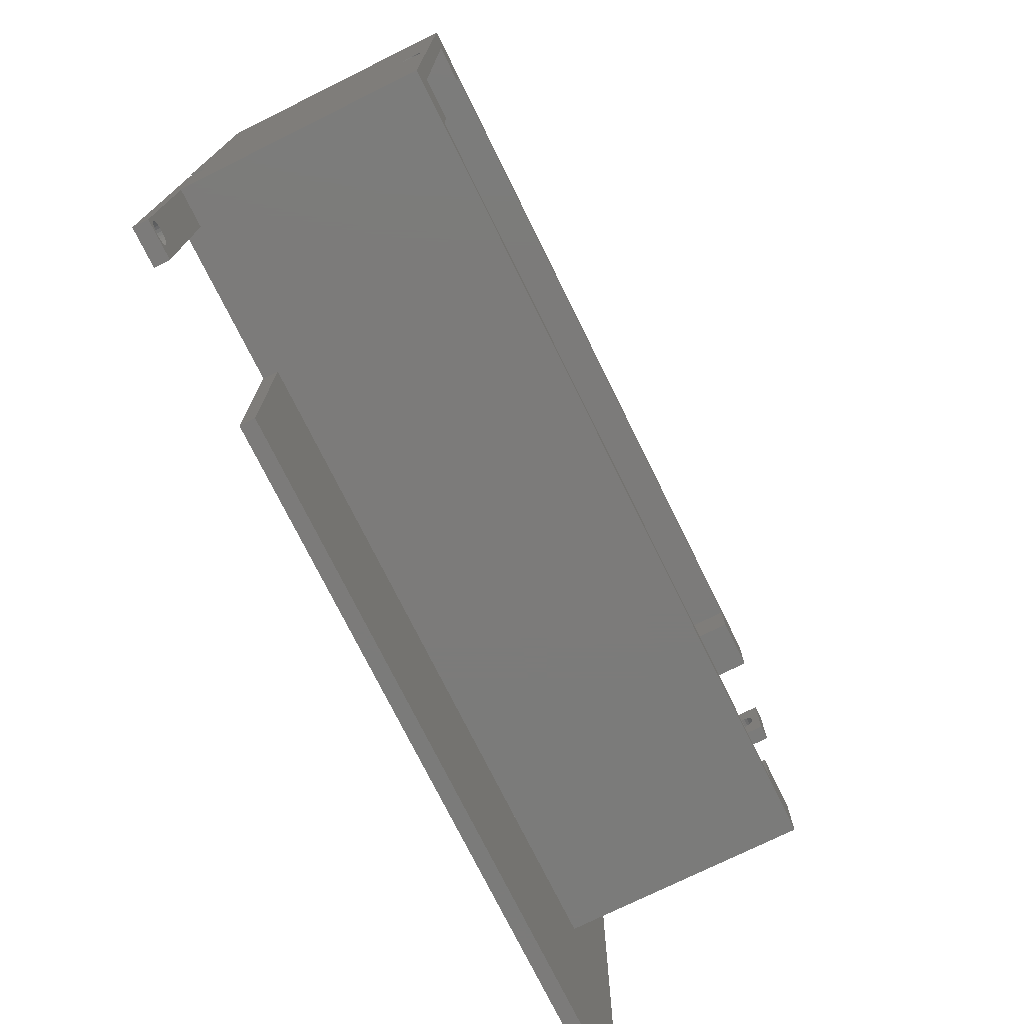
<metadata>
{"format":"stl","ext":"stl","renderer":"f3d","projection":"perspective","resolution":1024,"background":"white","views":[{"elev":-74.6,"azim":-63.7,"up":"+Y"}]}
</metadata>
<code>
# stl→obj: 431 verts, 888 faces
v 416.5 -711 2
v 416.1 -711.1 1.41e-13
v 416.5 -711 1.41e-13
v 416.1 -711.1 2
v 416.9 -711.1 2
v 416.9 -711.1 1.41e-13
v 368.2 -711.5 2
v 367.9 -711.2 5.64e-15
v 368.2 -711.5 5.64e-15
v 367.9 -711.2 2
v 368.4 -711.8 5.64e-15
v 368.4 -711.8 2
v 368.6 -712.1 5.64e-15
v 368.6 -712.1 2
v 368.6 -712.5 2
v 368.6 -712.9 5.64e-15
v 368.6 -712.9 2
v 368.6 -712.5 5.64e-15
v 367.1 -714 2
v 367.5 -714 5.64e-15
v 367.1 -714 5.64e-15
v 367.5 -714 2
v 367.9 -713.8 5.64e-15
v 367.9 -713.8 2
v 366.7 -714 2
v 366.7 -714 5.64e-15
v 368.4 -713.3 5.64e-15
v 368.4 -713.3 2
v 366.1 -713.6 2
v 366.4 -713.8 5.64e-15
v 366.1 -713.6 5.64e-15
v 366.4 -713.8 2
v 368.2 -713.6 5.64e-15
v 368.2 -713.6 2
v 415.8 -711.2 1.41e-13
v 415.8 -711.2 2
v 365.8 -713.3 5.64e-15
v 365.8 -713.3 2
v 367.5 -711.1 5.64e-15
v 367.5 -711.1 2
v 365.7 -712.9 5.64e-15
v 365.7 -712.9 2
v 365.8 -711.8 5.64e-15
v 365.7 -712.1 2
v 365.7 -712.1 5.64e-15
v 365.8 -711.8 2
v 366.7 -711.1 2
v 366.4 -711.2 5.64e-15
v 366.7 -711.1 5.64e-15
v 366.4 -711.2 2
v 366.1 -711.5 5.64e-15
v 366.1 -711.5 2
v 367.1 -711 2
v 367.1 -711 5.64e-15
v 365.6 -712.5 5.64e-15
v 365.6 -712.5 2
v 415.5 -711.5 1.41e-13
v 415.2 -711.8 2
v 415.2 -711.8 1.41e-13
v 415.5 -711.5 2
v 417.8 -711.8 2
v 418 -712.1 1.41e-13
v 418 -712.1 2
v 417.8 -711.8 1.41e-13
v 417.6 -711.5 2
v 417.6 -711.5 1.41e-13
v 418 -712.5 1.41e-13
v 418 -712.5 2
v 481.2 -753.9 5.64e-15
v 481.3 -754.3 2
v 481.3 -754.3 5.64e-15
v 481.2 -753.9 2
v 484.1 -753.5 2
v 484.1 -753.9 5.64e-15
v 484.1 -753.9 2
v 484.1 -753.5 5.64e-15
v 481.6 -754.6 2
v 481.6 -754.6 5.64e-15
v 483.7 -752.5 2
v 483.4 -752.2 5.64e-15
v 483.7 -752.5 5.64e-15
v 483.4 -752.2 2
v 417.3 -711.2 1.41e-13
v 417.3 -711.2 2
v 483 -752.1 5.64e-15
v 483 -752.1 2
v 418 -712.9 1.41e-13
v 418 -712.9 2
v 417.8 -713.3 1.41e-13
v 417.8 -713.3 2
v 483.9 -752.8 5.64e-15
v 483.9 -752.8 2
v 481.1 -753.5 5.64e-15
v 481.1 -753.5 2
v 481.6 -752.5 5.64e-15
v 481.3 -752.8 2
v 481.3 -752.8 5.64e-15
v 481.6 -752.5 2
v 481.2 -753.1 2
v 481.2 -753.1 5.64e-15
v 367.5 -755 2
v 367.9 -754.8 5.64e-15
v 367.5 -755 5.64e-15
v 367.9 -754.8 2
v 481.9 -754.8 2
v 482.2 -755 5.64e-15
v 481.9 -754.8 5.64e-15
v 482.2 -755 2
v 417.6 -713.6 1.41e-13
v 417.6 -713.6 2
v 417.3 -713.8 2
v 417.3 -713.8 1.41e-13
v 415.2 -713.3 1.41e-13
v 415.5 -713.6 2
v 415.5 -713.6 1.41e-13
v 415.2 -713.3 2
v 415 -712.5 1.41e-13
v 415.1 -712.9 2
v 415.1 -712.9 1.41e-13
v 415 -712.5 2
v 416.1 -714 2
v 416.5 -714 1.41e-13
v 416.1 -714 1.41e-13
v 416.5 -714 2
v 415.1 -712.1 1.41e-13
v 415.1 -712.1 2
v 415.8 -713.8 1.41e-13
v 415.8 -713.8 2
v 416.9 -714 2
v 416.9 -714 1.41e-13
v 414.5 -655.8 2
v 485.1 -655.8 1.41e-13
v 414.5 -655.8 1.297e-13
v 485.1 -655.8 2
v 483.9 -658.6 2
v 483.7 -658.9 1.41e-13
v 483.7 -658.9 2
v 483.9 -658.6 1.41e-13
v 481.6 -658.9 2
v 481.9 -659.1 1.41e-13
v 481.6 -658.9 1.41e-13
v 481.9 -659.1 2
v 485.1 -755.5 2
v 485.1 -755.5 5.64e-15
v 365.1 -730 2
v 365.1 -755.5 5.64e-15
v 365.1 -755.5 2
v 365.1 -710.5 4.512e-14
v 365.1 -710.5 2
v 414.5 -710.5 5.64e-14
v 414.5 -710.5 2
v 370.1 -755.5 1.128e-14
v 370.1 -755.5 2
v 414.5 -656 2
v 414.5 -658 1.748e-13
v 414.5 -658 2
v 483.4 -659.1 2
v 483.4 -659.1 1.41e-13
v 481.2 -657.4 1.41e-13
v 481.1 -657.8 2
v 481.1 -657.8 1.41e-13
v 481.2 -657.4 2
v 481.6 -656.8 1.41e-13
v 481.3 -657.1 2
v 481.3 -657.1 1.41e-13
v 481.6 -656.8 2
v 482.6 -659.3 2
v 483 -659.3 1.41e-13
v 482.6 -659.3 1.41e-13
v 483 -659.3 2
v 481.2 -658.2 1.41e-13
v 481.3 -658.6 2
v 481.3 -658.6 1.41e-13
v 481.2 -658.2 2
v 482.2 -659.3 2
v 482.2 -659.3 1.41e-13
v 481.9 -656.5 2
v 481.9 -656.5 1.41e-13
v 483.7 -656.8 2
v 483.4 -656.5 1.41e-13
v 483.7 -656.8 1.41e-13
v 483.4 -656.5 2
v 484.1 -657.4 2
v 484.1 -657.8 1.41e-13
v 484.1 -657.8 2
v 484.1 -657.4 1.41e-13
v 483 -656.4 1.41e-13
v 483 -656.4 2
v 482.6 -656.3 2
v 482.2 -656.4 1.41e-13
v 482.6 -656.3 1.41e-13
v 482.2 -656.4 2
v 483.9 -657.1 1.41e-13
v 483.9 -657.1 2
v 484.1 -658.2 1.41e-13
v 484.1 -658.2 2
v 366.4 -754.8 2
v 366.7 -755 5.64e-15
v 366.4 -754.8 5.64e-15
v 366.7 -755 2
v 365.7 -753.1 5.64e-15
v 365.6 -753.5 2
v 365.6 -753.5 5.64e-15
v 365.7 -753.1 2
v 484.1 -753.1 2
v 484.1 -753.1 5.64e-15
v 366.7 -752.1 2
v 366.4 -752.2 5.64e-15
v 366.7 -752.1 5.64e-15
v 366.4 -752.2 2
v 365.7 -753.9 5.64e-15
v 365.8 -754.3 2
v 365.8 -754.3 5.64e-15
v 365.7 -753.9 2
v 367.5 -752.1 2
v 367.1 -752 5.64e-15
v 367.5 -752.1 5.64e-15
v 367.1 -752 2
v 367.9 -752.2 2
v 367.9 -752.2 5.64e-15
v 368.6 -753.1 2
v 368.6 -753.5 5.64e-15
v 368.6 -753.5 2
v 368.6 -753.1 5.64e-15
v 367.1 -755 2
v 367.1 -755 5.64e-15
v 366.1 -754.6 2
v 366.1 -754.6 5.64e-15
v 366.1 -752.5 5.64e-15
v 366.1 -752.5 2
v 368.6 -753.9 5.64e-15
v 368.6 -753.9 2
v 368.4 -752.8 2
v 368.4 -752.8 5.64e-15
v 368.4 -754.3 5.64e-15
v 368.4 -754.3 2
v 365.8 -752.8 5.64e-15
v 365.8 -752.8 2
v 368.2 -752.5 2
v 368.2 -752.5 5.64e-15
v 368.2 -754.6 5.64e-15
v 368.2 -754.6 2
v 483.9 -754.3 5.64e-15
v 483.9 -754.3 2
v 483 -755 2
v 483.4 -754.8 5.64e-15
v 483 -755 5.64e-15
v 483.4 -754.8 2
v 483.7 -754.6 5.64e-15
v 483.7 -754.6 2
v 482.6 -752 5.64e-15
v 482.6 -752 2
v 482.2 -752.1 5.64e-15
v 482.2 -752.1 2
v 482.6 -755 5.64e-15
v 482.6 -755 2
v 481.9 -752.2 5.64e-15
v 481.9 -752.2 2
v 414.5 -664.3 2
v 414.5 -664.3 1.41e-13
v 370.1 -730 1.128e-14
v 370.1 -730 2
v 434.6 -664.3 1.184e-13
v 434.6 -658 1.523e-13
v 456.8 -658 2.82e-13
v 466.8 -658 3.722e-13
v 466.8 -664.3 1.918e-13
v 390.1 -730 1.128e-14
v 390.1 -755.5 1.128e-14
v 456.8 -664.3 1.918e-13
v 390.1 -730 2
v 390.1 -755.5 2
v 474.1 -730 2
v 474.1 -656 2
v 365.1 -656 1.692e-14
v 412 -656 2
v 412 -656 0
v 365.1 -656 34
v 474.1 -656 34
v 365.1 -730 34
v 365.1 -694.1 32.56
v 365.1 -693.8 32.8
v 365.1 -693.4 32.95
v 365.1 -693 33
v 365.1 -694.3 32.25
v 365.1 -708 2
v 365.1 -708 0
v 365.1 -694.5 31.89
v 365.1 -694.5 31.5
v 365.1 -692.6 32.95
v 365.1 -692.3 32.8
v 365.1 -692 32.56
v 365.1 -691.7 32.25
v 365.1 -691.6 31.89
v 365.1 -691.5 31.5
v 365.1 -694.1 30.44
v 365.1 -694.3 30.75
v 365.1 -694.5 31.11
v 365.1 -693.8 30.2
v 365.1 -693.4 30.05
v 365.1 -693 30
v 365.1 -692.6 30.05
v 365.1 -692.3 30.2
v 365.1 -692 30.44
v 365.1 -691.7 30.75
v 365.1 -691.6 31.11
v 382.3 -664.3 4
v 382.3 -721.8 14
v 382.3 -721.8 4
v 382.3 -693 14
v 382.3 -664.3 14
v 474.1 -730 34
v 466.8 -721.8 4
v 414.6 -664.3 4
v 434.6 -664.3 4
v 456.8 -664.3 4
v 466.8 -664.3 4
v 474.1 -721.8 29
v 474.1 -697 29
v 474.1 -693.8 30.2
v 474.1 -694.1 30.44
v 474.1 -697 34
v 474.1 -694.3 30.75
v 474.1 -694.5 31.11
v 474.1 -694.5 31.5
v 474.1 -693.4 30.05
v 474.1 -693 30
v 474.1 -692.6 30.05
v 474.1 -692.3 30.2
v 474.1 -692 30.44
v 474.1 -691.7 30.75
v 474.1 -689 29
v 474.1 -691.6 31.11
v 474.1 -691.5 31.5
v 474.1 -664.3 29
v 474.1 -664.3 34
v 474.1 -693.4 32.95
v 474.1 -689 34
v 474.1 -693.8 32.8
v 474.1 -694.1 32.56
v 474.1 -694.3 32.25
v 474.1 -694.5 31.89
v 474.1 -693 33
v 474.1 -692.6 32.95
v 474.1 -692.3 32.8
v 474.1 -692 32.56
v 474.1 -691.7 32.25
v 474.1 -691.6 31.89
v 474.1 -721.8 34
v 466.8 -721.8 14
v 367.1 -691.7 32.25
v 367.1 -691.6 31.89
v 414.6 -664.3 14
v 367.1 -721.8 29
v 367.1 -693.4 30.05
v 367.1 -721.8 34
v 367.1 -693 30
v 367.1 -664.3 29
v 367.1 -693.8 30.2
v 367.1 -694.1 30.44
v 367.1 -694.3 30.75
v 367.1 -694.5 31.11
v 367.1 -694.5 31.5
v 367.1 -692.6 30.05
v 367.1 -692.3 30.2
v 367.1 -692 30.44
v 367.1 -691.7 30.75
v 367.1 -691.6 31.11
v 367.1 -691.5 31.5
v 367.1 -693 33
v 367.1 -664.3 34
v 367.1 -693.4 32.95
v 367.1 -693.8 32.8
v 367.1 -694.1 32.56
v 367.1 -694.3 32.25
v 367.1 -694.5 31.89
v 367.1 -692.6 32.95
v 367.1 -692.3 32.8
v 367.1 -692 32.56
v 466.8 -658 34
v 466.8 -664.3 29
v 466.8 -664.3 34
v 466.8 -721.8 34
v 466.8 -728 14
v 466.8 -728 34
v 466.8 -721.8 29
v 372.3 -721.8 29
v 372.3 -721.8 34
v 414.6 -658 2
v 414.6 -664.3 2
v 414.6 -658 14
v 372.3 -664.3 29
v 456.8 -658 14
v 456.8 -664.3 14
v 434.6 -658 14
v 434.6 -664.3 14
v 372.3 -658 14
v 372.3 -728 14
v 372.3 -664.3 34
v 372.3 -658 34
v 372.3 -728 34
v 472.1 -697 34
v 472.1 -694.1 32.56
v 472.1 -697 29
v 472.1 -693.8 32.8
v 472.1 -693.4 32.95
v 472.1 -689 34
v 472.1 -694.3 32.25
v 472.1 -694.5 31.89
v 472.1 -694.5 31.5
v 472.1 -693 33
v 472.1 -692.6 32.95
v 472.1 -692.3 32.8
v 472.1 -692 32.56
v 472.1 -691.7 32.25
v 472.1 -691.6 31.89
v 472.1 -691.5 31.5
v 472.1 -693.4 30.05
v 472.1 -689 29
v 472.1 -693.8 30.2
v 472.1 -694.1 30.44
v 472.1 -694.3 30.75
v 472.1 -694.5 31.11
v 472.1 -693 30
v 472.1 -692.6 30.05
v 472.1 -692.3 30.2
v 472.1 -692 30.44
v 472.1 -691.7 30.75
v 472.1 -691.6 31.11
v 412 -708 2
v 412 -708 0
f 1 2 3
f 2 1 4
f 5 3 6
f 3 5 1
f 7 8 9
f 8 7 10
f 7 11 12
f 11 7 9
f 12 13 14
f 13 12 11
f 15 16 17
f 16 15 18
f 19 20 21
f 20 19 22
f 22 23 20
f 23 22 24
f 25 21 26
f 21 25 19
f 17 27 28
f 27 17 16
f 29 30 31
f 30 29 32
f 24 33 23
f 33 24 34
f 28 33 34
f 33 28 27
f 32 26 30
f 26 32 25
f 4 35 2
f 35 4 36
f 14 18 15
f 18 14 13
f 37 29 31
f 29 37 38
f 10 39 8
f 39 10 40
f 41 38 37
f 38 41 42
f 43 44 45
f 44 43 46
f 47 48 49
f 48 47 50
f 51 46 43
f 46 51 52
f 53 49 54
f 49 53 47
f 55 42 41
f 42 55 56
f 45 56 55
f 56 45 44
f 50 51 48
f 51 50 52
f 40 54 39
f 54 40 53
f 57 58 59
f 58 57 60
f 36 57 35
f 57 36 60
f 61 62 63
f 62 61 64
f 65 64 61
f 64 65 66
f 63 67 68
f 67 63 62
f 69 70 71
f 70 69 72
f 73 74 75
f 74 73 76
f 71 77 78
f 77 71 70
f 79 80 81
f 80 79 82
f 65 83 66
f 83 65 84
f 82 85 80
f 85 82 86
f 68 87 88
f 87 68 67
f 88 89 90
f 89 88 87
f 79 91 92
f 91 79 81
f 93 72 69
f 72 93 94
f 84 6 83
f 6 84 5
f 95 96 97
f 96 95 98
f 97 99 100
f 99 97 96
f 101 102 103
f 102 101 104
f 105 106 107
f 106 105 108
f 90 109 110
f 109 90 89
f 111 109 112
f 109 111 110
f 113 114 115
f 114 113 116
f 117 118 119
f 118 117 120
f 121 122 123
f 122 121 124
f 125 120 117
f 120 125 126
f 114 127 115
f 127 114 128
f 119 116 113
f 116 119 118
f 59 126 125
f 126 59 58
f 129 112 130
f 112 129 111
f 128 123 127
f 123 128 121
f 124 130 122
f 130 124 129
f 131 132 133
f 132 131 134
f 135 136 137
f 136 135 138
f 139 140 141
f 140 139 142
f 132 143 144
f 143 132 134
f 145 146 147
f 146 145 148
f 148 145 149
f 149 150 148
f 150 149 151
f 152 147 146
f 147 152 153
f 154 155 156
f 155 154 133
f 133 154 131
f 157 136 158
f 136 157 137
f 159 160 161
f 160 159 162
f 163 164 165
f 164 163 166
f 167 168 169
f 168 167 170
f 171 172 173
f 172 171 174
f 170 158 168
f 158 170 157
f 175 169 176
f 169 175 167
f 177 163 178
f 163 177 166
f 179 180 181
f 180 179 182
f 183 184 185
f 184 183 186
f 182 187 180
f 187 182 188
f 161 174 171
f 174 161 160
f 189 190 191
f 190 189 192
f 173 139 141
f 139 173 172
f 142 176 140
f 176 142 175
f 165 162 159
f 162 165 164
f 179 193 194
f 193 179 181
f 194 186 183
f 186 194 193
f 185 195 196
f 195 185 184
f 188 191 187
f 191 188 189
f 192 178 190
f 178 192 177
f 196 138 135
f 138 196 195
f 197 198 199
f 198 197 200
f 201 202 203
f 202 201 204
f 205 76 73
f 76 205 206
f 207 208 209
f 208 207 210
f 211 212 213
f 212 211 214
f 215 216 217
f 216 215 218
f 219 217 220
f 217 219 215
f 221 222 223
f 222 221 224
f 225 103 226
f 103 225 101
f 200 226 198
f 226 200 225
f 227 199 228
f 199 227 197
f 218 209 216
f 209 218 207
f 210 229 208
f 229 210 230
f 223 231 232
f 231 223 222
f 233 224 221
f 224 233 234
f 232 235 236
f 235 232 231
f 237 204 201
f 204 237 238
f 239 220 240
f 220 239 219
f 203 214 211
f 214 203 202
f 239 234 233
f 234 239 240
f 236 241 242
f 241 236 235
f 213 227 228
f 227 213 212
f 229 238 237
f 238 229 230
f 104 241 102
f 241 104 242
f 92 206 205
f 206 92 91
f 75 243 244
f 243 75 74
f 245 246 247
f 246 245 248
f 244 249 250
f 249 244 243
f 86 251 85
f 251 86 252
f 252 253 251
f 253 252 254
f 108 255 106
f 255 108 256
f 248 249 246
f 249 248 250
f 77 107 78
f 107 77 105
f 254 257 253
f 257 254 258
f 258 95 257
f 95 258 98
f 256 247 255
f 247 256 245
f 100 94 93
f 94 100 99
f 259 150 151
f 150 259 260
f 261 153 152
f 153 261 262
f 263 150 260
f 150 263 125
f 150 125 117
f 125 263 59
f 59 263 57
f 57 263 35
f 35 263 2
f 2 263 3
f 3 263 6
f 6 263 83
f 83 263 66
f 66 263 64
f 64 263 62
f 62 263 67
f 132 155 133
f 155 132 264
f 264 132 265
f 264 265 263
f 265 132 266
f 266 132 190
f 266 190 178
f 266 178 267
f 267 178 163
f 267 163 165
f 267 165 159
f 267 159 161
f 190 132 191
f 191 132 187
f 187 132 180
f 180 132 181
f 181 132 193
f 193 132 186
f 186 132 184
f 184 132 76
f 148 55 146
f 55 148 45
f 45 148 43
f 43 148 51
f 51 148 48
f 48 148 49
f 49 148 54
f 54 148 150
f 54 150 39
f 39 150 8
f 8 150 9
f 9 150 11
f 11 150 13
f 13 150 18
f 18 150 261
f 18 261 222
f 261 150 268
f 268 150 269
f 269 150 119
f 269 119 113
f 269 113 115
f 269 115 127
f 269 127 107
f 269 107 106
f 269 106 144
f 119 150 117
f 107 127 123
f 107 123 122
f 107 122 130
f 107 130 112
f 107 112 109
f 107 109 89
f 107 89 87
f 107 87 67
f 107 67 78
f 78 67 71
f 71 67 263
f 71 263 69
f 69 263 270
f 270 263 265
f 69 270 267
f 69 267 93
f 93 267 161
f 144 106 255
f 144 255 247
f 144 247 246
f 144 246 249
f 144 249 243
f 144 243 74
f 144 74 76
f 144 76 132
f 171 93 161
f 93 171 100
f 100 171 97
f 97 171 173
f 97 173 95
f 95 173 141
f 95 141 140
f 95 140 257
f 257 140 176
f 257 176 253
f 253 176 251
f 251 176 169
f 251 169 168
f 251 168 85
f 85 168 80
f 80 168 158
f 80 158 136
f 80 136 81
f 81 136 138
f 81 138 91
f 91 138 206
f 206 138 195
f 206 195 76
f 76 195 184
f 146 198 152
f 198 146 199
f 199 146 228
f 228 146 213
f 213 146 211
f 211 146 203
f 203 146 55
f 152 198 226
f 152 226 103
f 152 103 102
f 152 102 241
f 152 241 235
f 152 235 231
f 152 231 222
f 152 222 261
f 41 203 55
f 203 41 201
f 201 41 37
f 201 37 237
f 237 37 31
f 237 31 229
f 229 31 30
f 229 30 208
f 208 30 26
f 208 26 209
f 209 26 21
f 209 21 216
f 216 21 20
f 216 20 217
f 217 20 23
f 217 23 220
f 220 23 33
f 220 33 240
f 240 33 27
f 240 27 234
f 234 27 16
f 234 16 224
f 224 16 18
f 224 18 222
f 271 269 272
f 269 271 268
f 143 269 144
f 269 143 272
f 272 108 271
f 108 272 143
f 271 108 105
f 271 105 77
f 271 77 70
f 271 70 72
f 271 72 273
f 273 72 94
f 273 94 274
f 108 143 256
f 256 143 245
f 245 143 248
f 248 143 250
f 250 143 244
f 244 143 75
f 75 143 73
f 73 143 185
f 274 131 154
f 131 274 134
f 134 274 192
f 192 274 177
f 177 274 166
f 166 274 164
f 164 274 162
f 162 274 160
f 160 274 94
f 134 192 189
f 134 189 188
f 134 188 182
f 134 182 179
f 134 179 194
f 134 194 183
f 134 183 185
f 134 185 143
f 99 160 94
f 160 99 174
f 174 99 96
f 174 96 172
f 172 96 98
f 172 98 139
f 139 98 258
f 139 258 142
f 142 258 254
f 142 254 175
f 175 254 252
f 175 252 167
f 167 252 86
f 167 86 170
f 170 86 82
f 170 82 157
f 157 82 79
f 157 79 137
f 137 79 92
f 137 92 135
f 135 92 205
f 135 205 196
f 196 205 73
f 196 73 185
f 147 202 145
f 202 147 214
f 214 147 212
f 212 147 227
f 227 147 197
f 197 147 200
f 200 147 153
f 200 153 225
f 225 153 101
f 101 153 104
f 104 153 242
f 242 153 236
f 236 153 232
f 232 153 223
f 145 204 262
f 204 145 202
f 262 204 238
f 262 238 230
f 262 230 210
f 262 210 207
f 262 207 218
f 262 218 215
f 262 215 219
f 262 219 239
f 262 239 233
f 262 233 221
f 262 221 223
f 262 223 153
f 275 276 277
f 276 275 278
f 276 278 154
f 154 278 274
f 274 278 279
f 280 281 145
f 281 280 282
f 282 280 283
f 283 280 284
f 284 280 278
f 145 281 285
f 145 285 286
f 286 285 287
f 287 285 288
f 287 288 289
f 284 278 290
f 290 278 291
f 291 278 292
f 292 278 293
f 293 278 294
f 294 278 295
f 287 296 275
f 296 287 297
f 297 287 298
f 298 287 289
f 275 296 299
f 275 299 300
f 275 300 301
f 275 301 302
f 275 302 303
f 275 303 304
f 275 304 305
f 275 305 306
f 275 306 295
f 275 295 278
f 307 308 309
f 308 307 310
f 310 307 311
f 271 261 268
f 261 271 262
f 262 271 273
f 262 273 145
f 145 273 280
f 280 273 312
f 145 145 262
f 313 307 309
f 307 313 314
f 314 313 315
f 315 313 316
f 316 313 317
f 273 318 312
f 318 273 274
f 318 274 319
f 319 274 320
f 319 320 321
f 319 321 322
f 322 321 323
f 322 323 324
f 322 324 325
f 320 274 326
f 326 274 327
f 327 274 328
f 328 274 329
f 329 274 330
f 330 274 331
f 331 274 332
f 331 332 333
f 333 332 334
f 332 274 335
f 335 274 336
f 336 274 279
f 322 337 338
f 337 322 339
f 339 322 340
f 340 322 341
f 341 322 342
f 342 322 325
f 338 337 343
f 338 343 344
f 338 344 345
f 338 345 346
f 338 346 347
f 338 347 348
f 338 348 334
f 338 334 332
f 349 312 318
f 308 313 309
f 313 308 350
f 351 294 352
f 294 351 293
f 353 307 314
f 307 353 311
f 354 355 356
f 355 354 357
f 357 354 358
f 356 355 359
f 356 359 360
f 356 360 361
f 356 361 362
f 356 362 363
f 357 358 364
f 364 358 365
f 365 358 366
f 366 358 367
f 367 358 368
f 368 358 369
f 356 370 371
f 370 356 372
f 372 356 373
f 373 356 374
f 374 356 375
f 375 356 376
f 376 356 363
f 371 370 377
f 371 377 378
f 371 378 379
f 371 379 351
f 371 351 352
f 371 352 369
f 371 369 358
f 372 282 283
f 282 372 373
f 380 381 382
f 381 380 317
f 317 380 266
f 266 267 317
f 383 384 385
f 384 383 350
f 350 383 386
f 350 386 381
f 350 381 313
f 313 381 317
f 356 387 354
f 387 356 388
f 378 290 291
f 290 378 377
f 379 291 292
f 291 379 378
f 379 293 351
f 293 379 292
f 316 267 270
f 267 316 317
f 389 314 390
f 314 391 353
f 391 314 389
f 259 390 260
f 260 315 263
f 315 260 390
f 315 390 314
f 387 358 354
f 358 387 392
f 352 295 369
f 295 352 294
f 369 306 368
f 306 369 295
f 368 305 367
f 305 368 306
f 265 316 270
f 316 393 394
f 393 316 265
f 395 315 396
f 315 264 263
f 264 315 395
f 397 387 398
f 387 397 392
f 392 397 399
f 399 397 400
f 398 388 401
f 388 398 387
f 367 304 366
f 304 367 305
f 266 393 265
f 393 266 380
f 393 380 395
f 395 380 391
f 391 380 397
f 397 380 400
f 395 155 264
f 155 395 389
f 389 395 391
f 156 155 389
f 365 304 303
f 304 365 366
f 364 303 302
f 303 364 365
f 394 315 316
f 315 394 396
f 401 384 398
f 384 401 385
f 402 403 404
f 403 402 405
f 405 402 406
f 406 402 407
f 404 403 408
f 404 408 409
f 404 409 410
f 406 407 411
f 411 407 412
f 412 407 413
f 413 407 414
f 414 407 415
f 415 407 416
f 416 407 417
f 404 418 419
f 418 404 420
f 420 404 421
f 421 404 422
f 422 404 423
f 423 404 410
f 419 418 424
f 419 424 425
f 419 425 426
f 419 426 427
f 419 427 428
f 419 428 429
f 419 429 417
f 419 417 407
f 398 308 397
f 308 398 384
f 308 384 350
f 397 311 391
f 311 397 308
f 311 308 310
f 391 311 353
f 370 283 284
f 283 370 372
f 377 284 290
f 284 377 370
f 394 395 396
f 395 394 393
f 318 381 386
f 381 318 404
f 404 318 319
f 381 419 335
f 419 381 404
f 335 419 332
f 399 358 392
f 358 399 371
f 343 406 411
f 406 343 337
f 423 323 422
f 323 423 324
f 422 321 421
f 321 422 323
f 285 376 288
f 376 285 375
f 345 412 413
f 412 345 344
f 408 342 409
f 342 408 341
f 339 403 405
f 403 339 340
f 320 418 420
f 418 320 326
f 327 425 424
f 425 327 328
f 346 415 347
f 415 346 414
f 355 301 300
f 301 355 357
f 373 281 282
f 281 373 374
f 321 420 421
f 420 321 320
f 409 325 410
f 325 409 342
f 326 424 418
f 424 326 327
f 329 427 426
f 427 329 330
f 331 427 330
f 427 331 428
f 298 361 297
f 361 298 362
f 344 411 412
f 411 344 343
f 333 428 331
f 428 333 429
f 328 426 425
f 426 328 329
f 297 360 296
f 360 297 361
f 281 375 285
f 375 281 374
f 346 413 414
f 413 346 345
f 337 405 406
f 405 337 339
f 357 302 301
f 302 357 364
f 359 300 299
f 300 359 355
f 403 341 408
f 341 403 340
f 288 363 289
f 363 288 376
f 410 324 423
f 324 410 325
f 289 362 298
f 362 289 363
f 360 299 296
f 299 360 359
f 348 417 334
f 417 348 416
f 383 318 386
f 318 383 349
f 347 416 348
f 416 347 415
f 407 332 419
f 332 407 338
f 280 356 278
f 356 280 401
f 401 280 312
f 401 312 385
f 385 312 383
f 383 312 349
f 388 356 401
f 336 380 382
f 278 400 279
f 400 278 371
f 371 278 356
f 400 371 399
f 279 400 380
f 279 380 336
f 335 382 381
f 382 335 336
f 322 407 402
f 407 322 338
f 322 404 319
f 404 322 402
f 334 429 333
f 429 334 417
f 126 118 120
f 118 126 58
f 118 58 116
f 116 58 60
f 116 60 114
f 114 60 36
f 114 36 128
f 128 36 4
f 128 4 121
f 121 4 1
f 121 1 124
f 124 1 5
f 124 5 129
f 129 5 84
f 129 84 111
f 111 84 65
f 111 65 110
f 110 65 61
f 110 61 90
f 90 61 63
f 90 63 88
f 88 63 68
f 44 42 56
f 42 44 46
f 42 46 38
f 38 46 52
f 38 52 29
f 29 52 50
f 29 50 32
f 32 50 47
f 32 47 25
f 25 47 53
f 25 53 19
f 19 53 40
f 19 40 22
f 22 40 10
f 22 10 24
f 24 10 7
f 24 7 34
f 34 7 12
f 34 12 28
f 28 12 14
f 28 14 17
f 17 14 15
f 154 430 276
f 389 259 156
f 259 389 390
f 286 149 145
f 149 286 430
f 149 430 151
f 151 430 154
f 151 154 156
f 151 156 259
f 145 145 149
f 277 430 431
f 430 277 276
f 430 287 431
f 287 430 286
f 277 287 275
f 287 277 431

</code>
